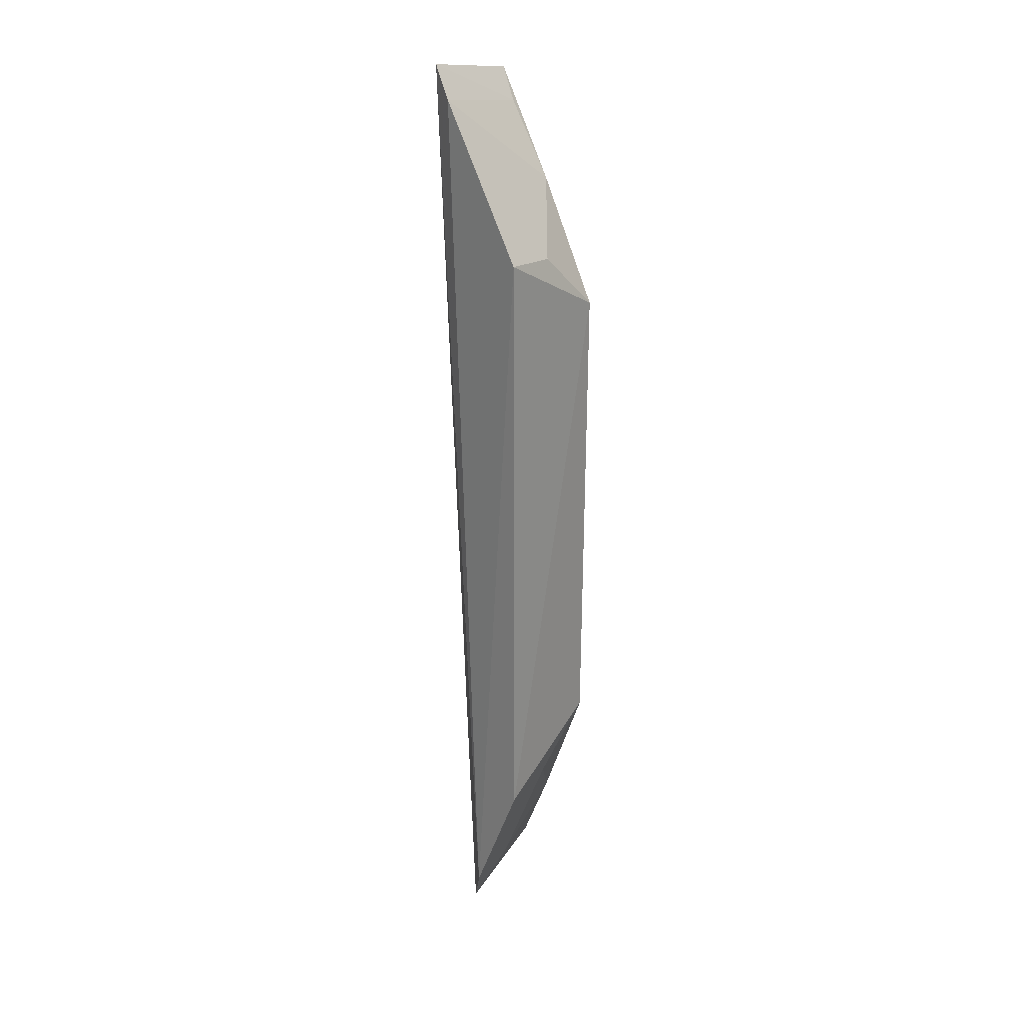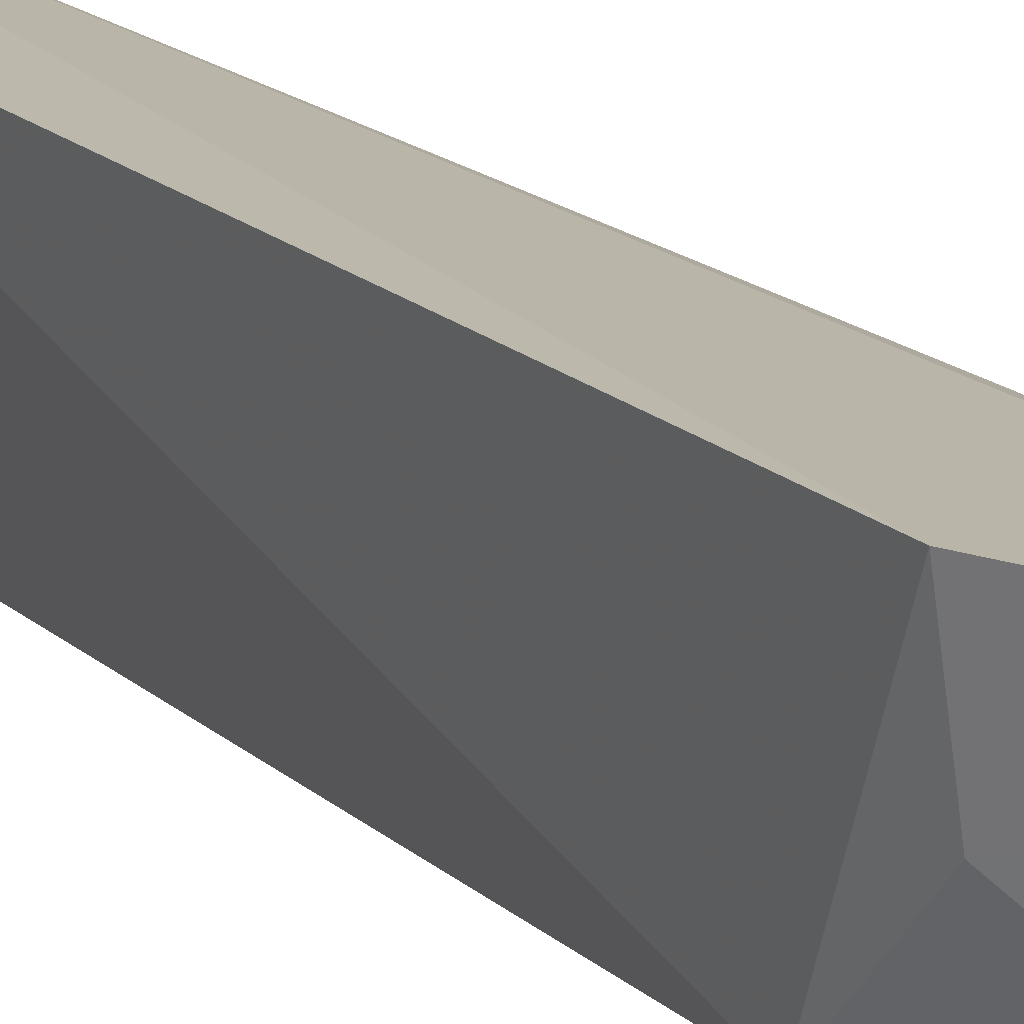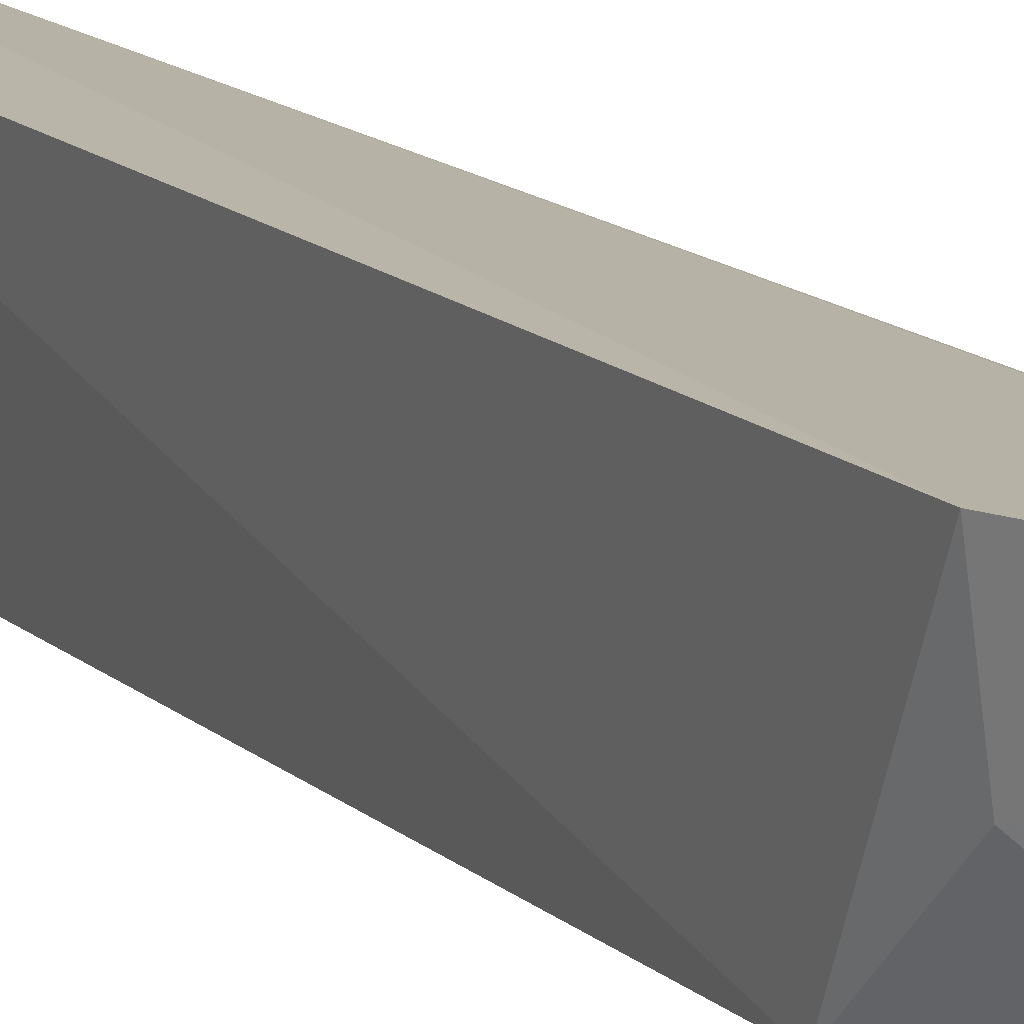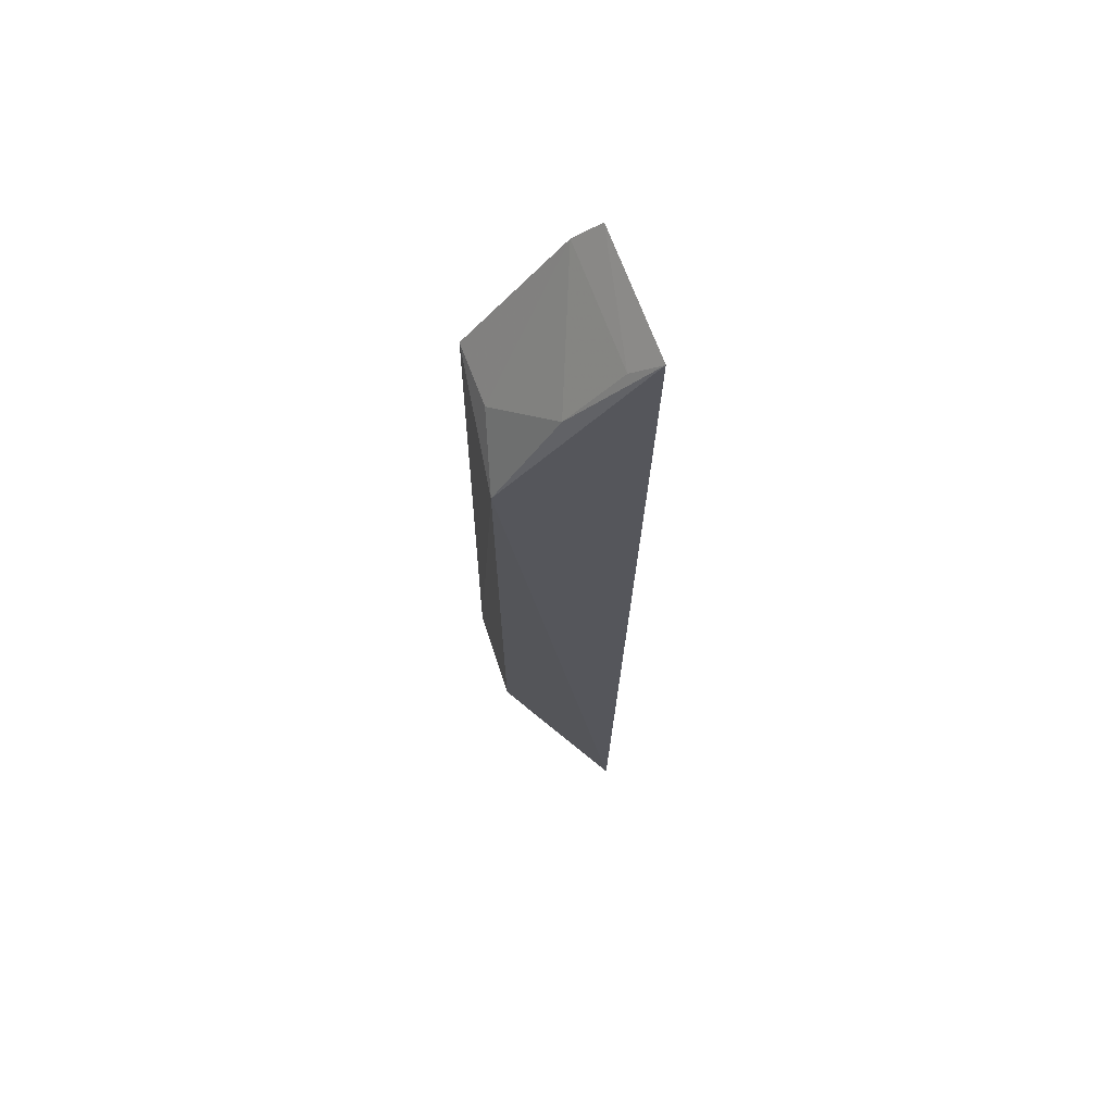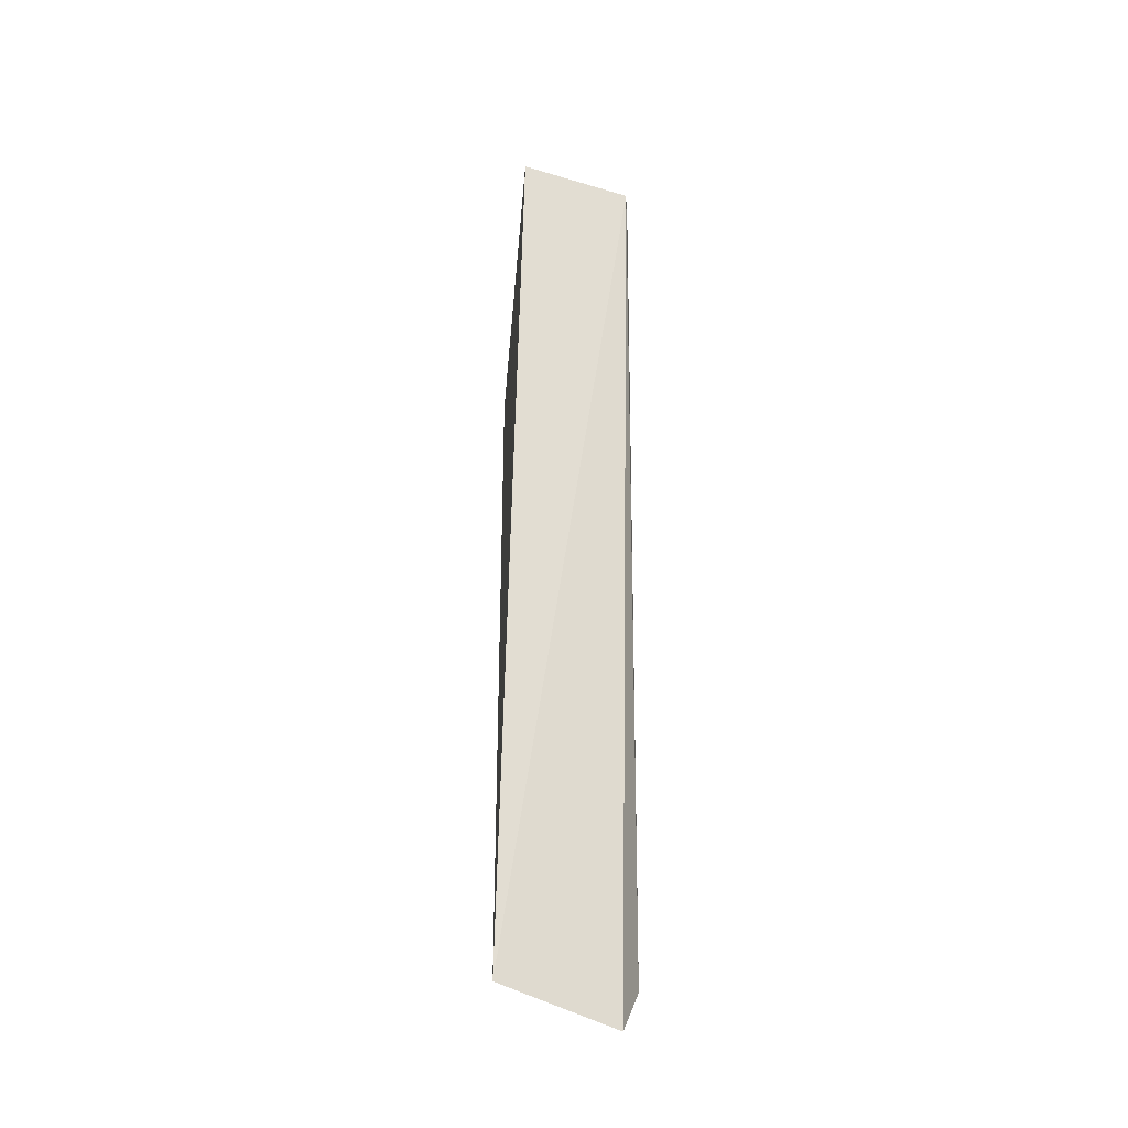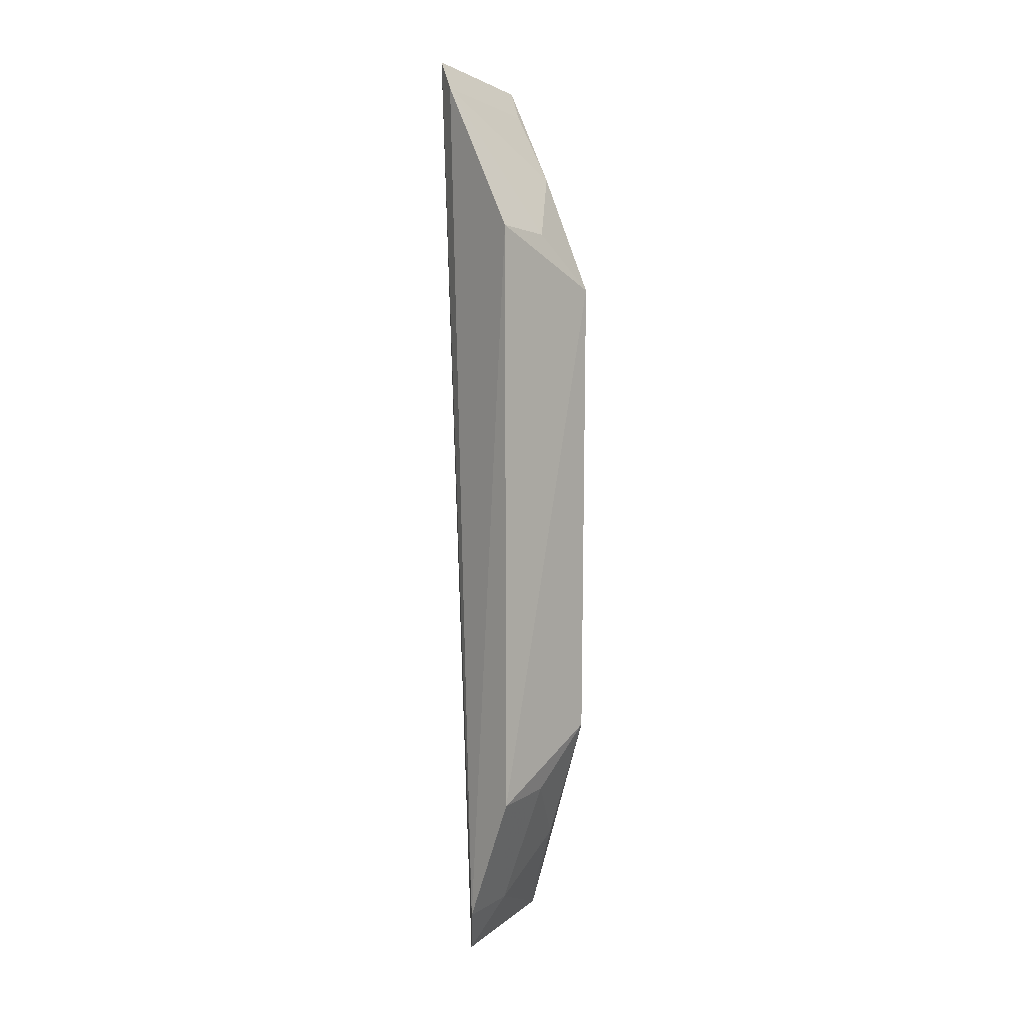
<metadata>
{"format":"obj","ext":"obj","renderer":"f3d","projection":"perspective","resolution":1024,"background":"white","views":[{"elev":23.1,"azim":-137.6,"up":"+Z"},{"elev":15.5,"azim":-27.7,"up":"+Y"},{"elev":14.3,"azim":-28.8,"up":"+Y"},{"elev":64.7,"azim":-9.8,"up":"+Z"},{"elev":-34.4,"azim":72.0,"up":"+Z"},{"elev":5.5,"azim":-132.9,"up":"+Z"}]}
</metadata>
<code>
v -0.2748 -0.08178 0.0515
v -0.2808 -0.08385 -0.158
v -0.2807 -0.05335 0.05585
v -0.2864 -0.05107 0.04895
v -0.3066 -0.07682 0.001266
v -0.2953 -0.04945 -0.1505
v -0.2808 -0.07854 0.04487
v -0.2886 -0.05533 -0.1616
v -0.3081 -0.04884 0.01564
v -0.3059 -0.07655 -0.1055
v -0.2924 -0.07719 0.02854
v -0.2925 -0.06287 -0.1494
v -0.3083 -0.0489 -0.1207
v -0.3052 -0.06328 0.01414
v -0.2938 -0.07766 -0.1352
v -0.2849 -0.07989 -0.1526
v -0.3052 -0.06327 -0.1195
f 1 2 3
f 5 2 1
f 6 4 3
f 7 1 3
f 7 3 4
f 8 6 3
f 8 3 2
f 9 4 6
f 10 2 5
f 11 5 1
f 11 1 7
f 11 7 4
f 12 8 2
f 12 6 8
f 13 9 6
f 13 6 12
f 13 10 5
f 13 5 9
f 14 9 5
f 14 5 11
f 14 11 4
f 14 4 9
f 15 2 10
f 16 15 12
f 16 12 2
f 16 2 15
f 17 13 12
f 17 12 15
f 17 15 10
f 17 10 13

</code>
